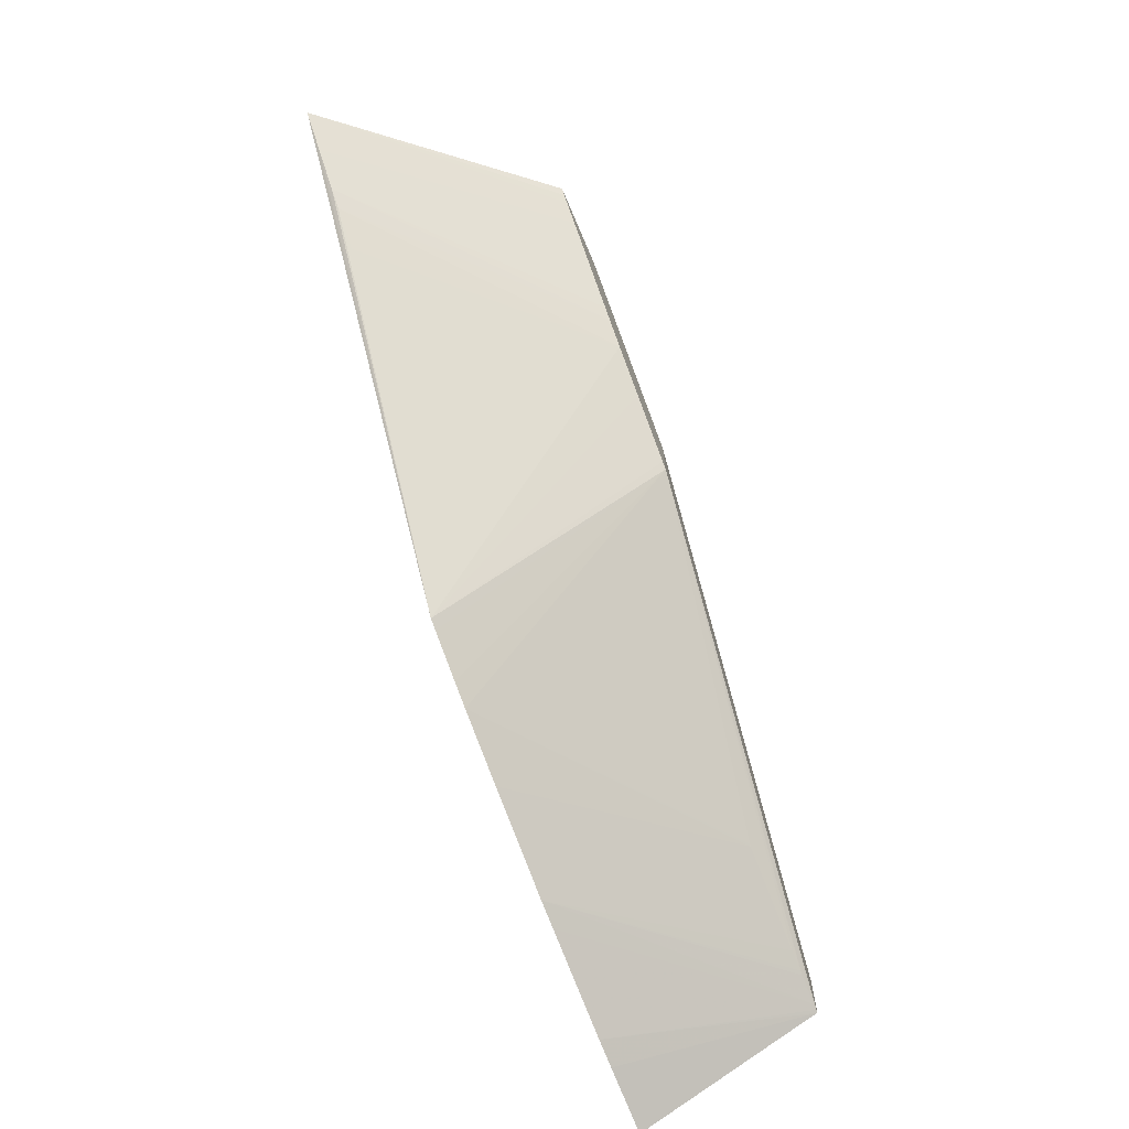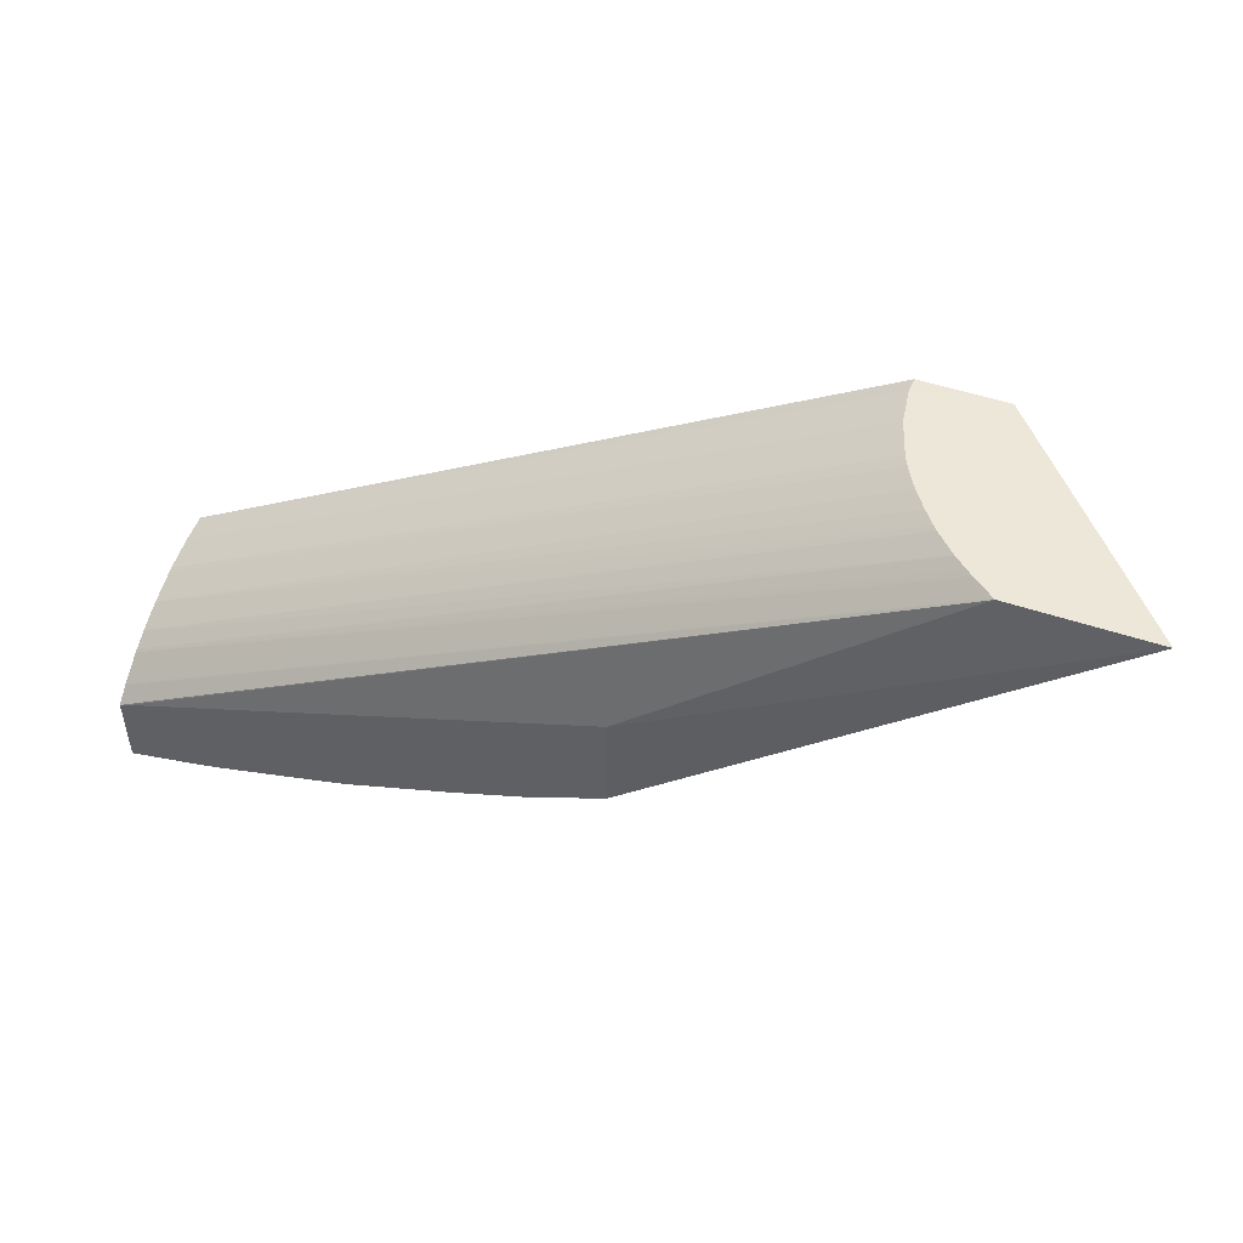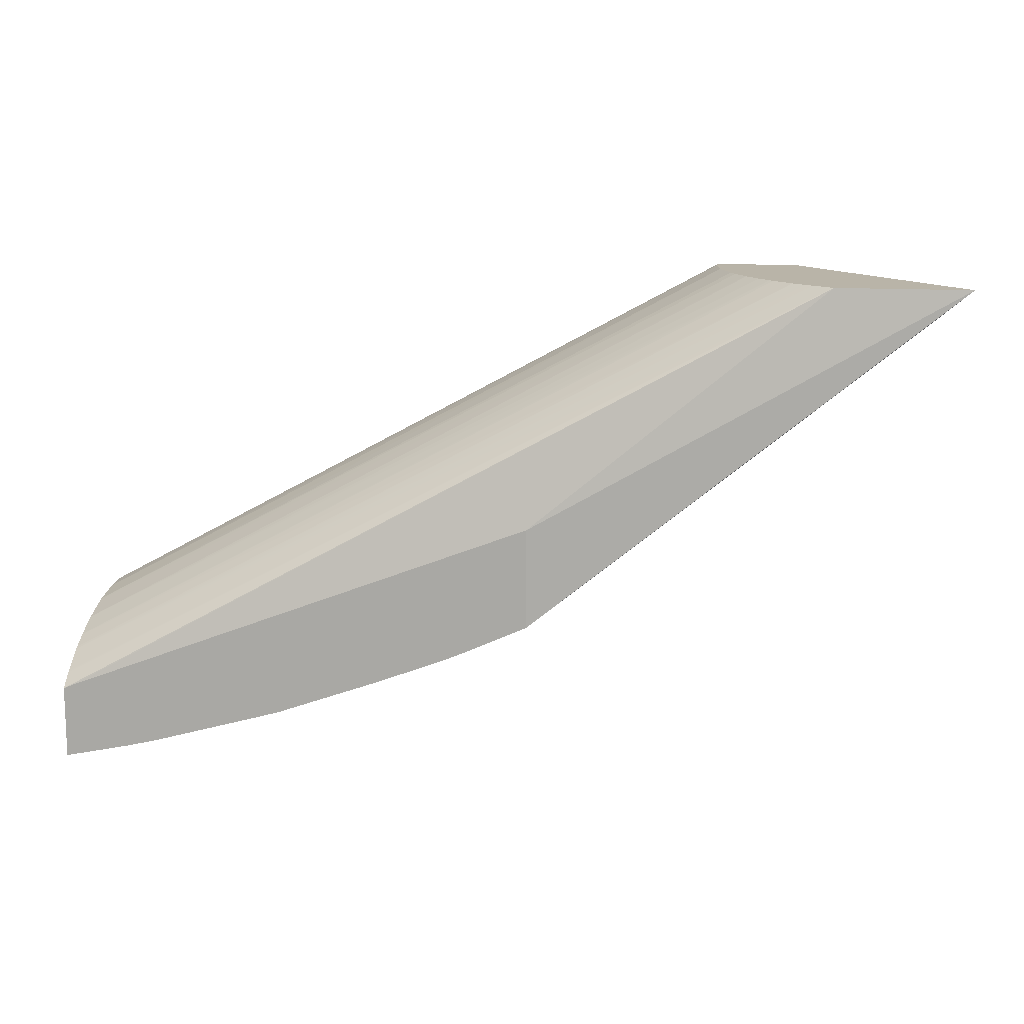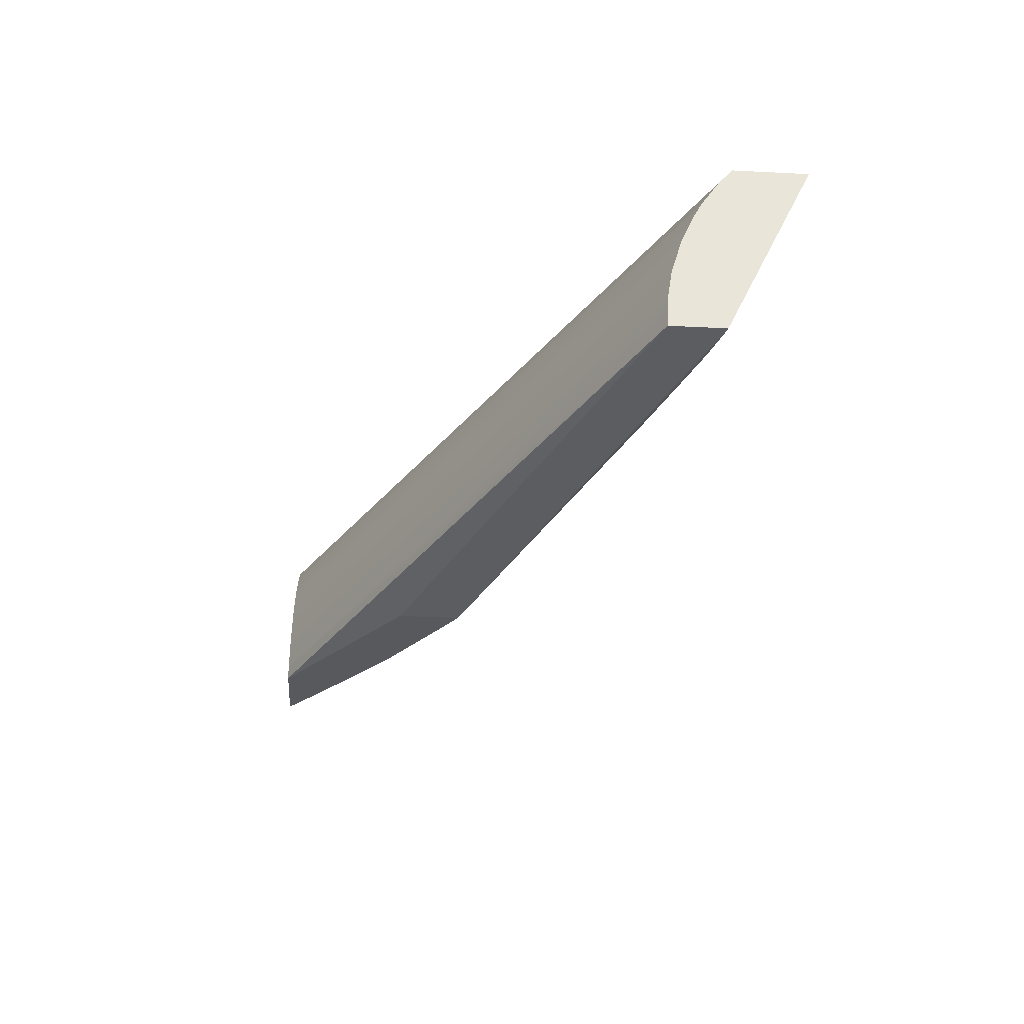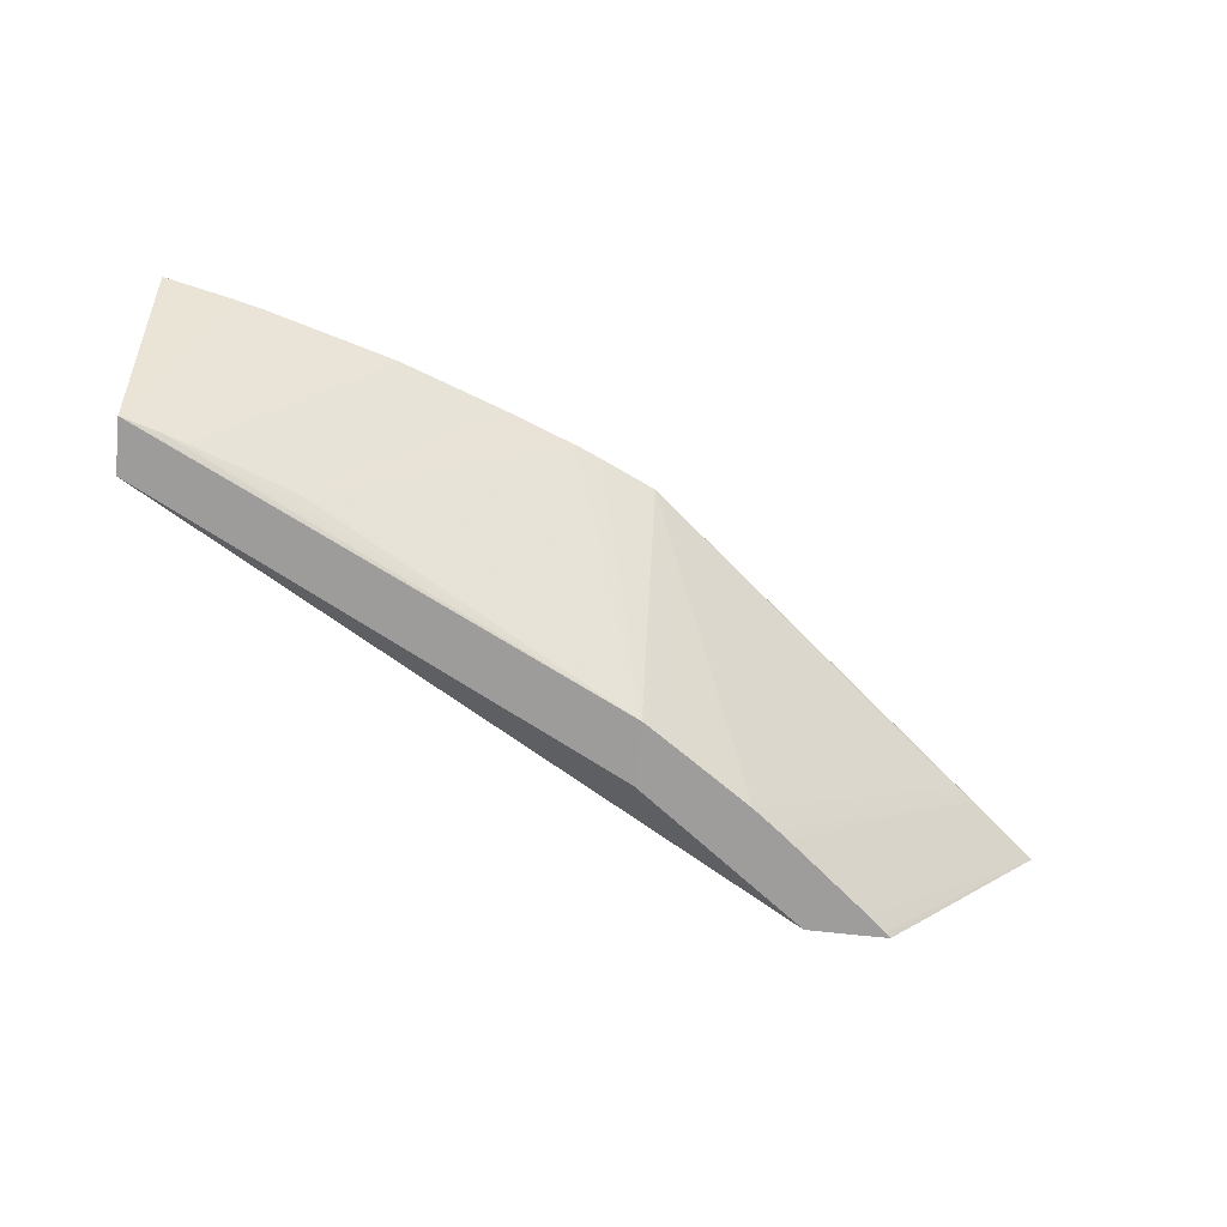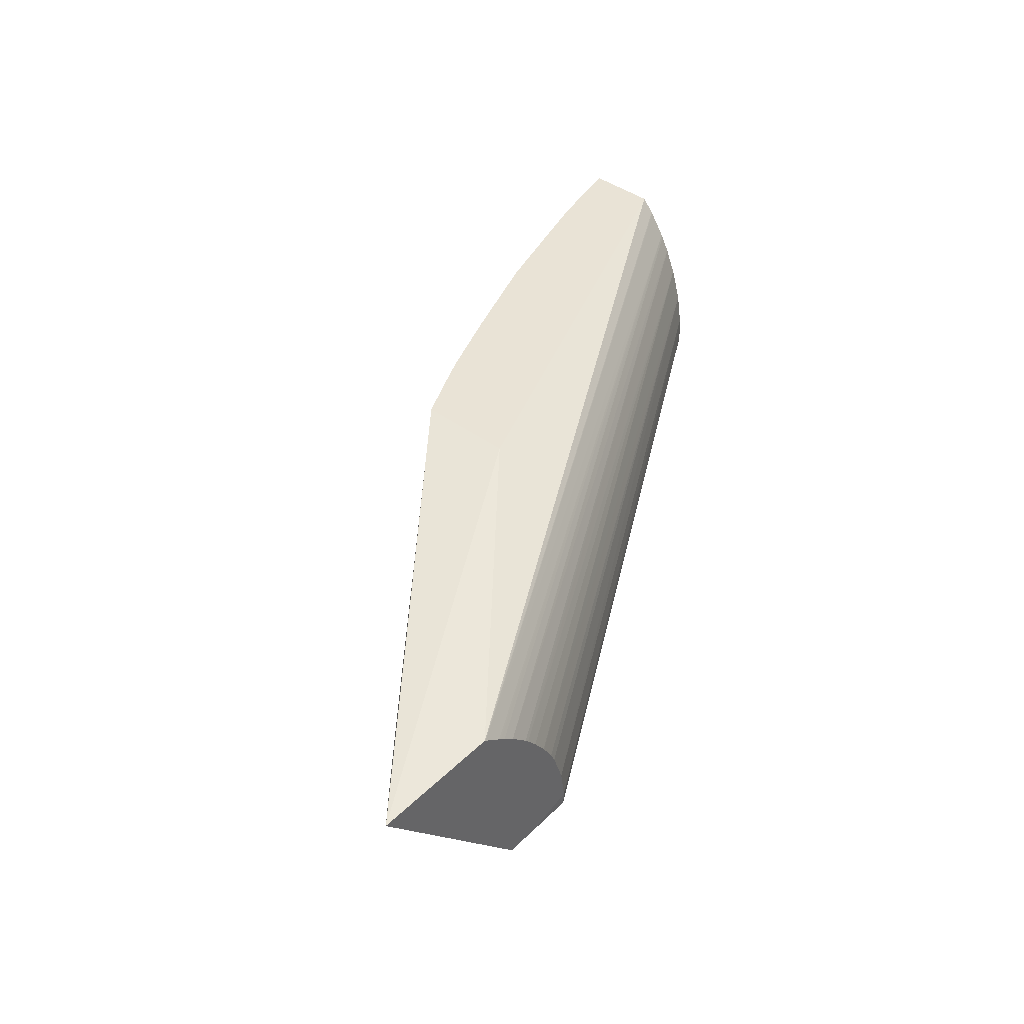
<metadata>
{"format":"obj","ext":"obj","renderer":"f3d","projection":"perspective","resolution":1024,"background":"white","views":[{"elev":-68.9,"azim":-66.8,"up":"+Z"},{"elev":49.7,"azim":-159.5,"up":"+Z"},{"elev":13.2,"azim":-171.7,"up":"+Z"},{"elev":-30.1,"azim":85.8,"up":"+Y"},{"elev":-70.5,"azim":174.1,"up":"+Y"},{"elev":42.3,"azim":-48.7,"up":"+Y"}]}
</metadata>
<code>
v 1.573 0.6982 -1.249
v 1.573 0.6982 -1.2
v 1.573 0.5747 -1.19
v 1.573 0.6982 -1.249
v 1.566 0.6982 -1.197
v 1.053 0.674 -0.9149
v 1.573 0.6883 -1.191
v 1.571 0.5747 -1.189
v 1.509 0.6982 -1.235
v 1.528 0.6982 -1.24
v 1.573 0.5747 -1.153
v 1.248 0.5385 -1.044
v 1.248 0.6982 -1.075
v 0.9652 0.674 -0.9149
v 1.054 0.6735 -0.9149
v 1.573 0.6877 -1.191
v 1.567 0.5747 -1.188
v 1.438 0.6982 -1.215
v 1.133 0.5478 -0.9149
v 1.133 0.5385 -0.9151
v 1.248 0.5385 -1.001
v 1.573 0.5868 -1.154
v 1.243 0.5385 -1.041
v 1.248 0.6982 -1.142
v 1.255 0.6982 -1.145
v 1.285 0.6982 -1.159
v 1.302 0.6982 -1.166
v 1.454 0.5747 -1.149
v 1.463 0.5747 -1.153
v 1.465 0.5747 -1.154
v 1.479 0.5747 -1.158
v 1.498 0.5747 -1.165
v 1.532 0.5747 -1.177
v 1.545 0.5747 -1.182
v 1.548 0.5747 -1.183
v 0.988 0.674 -0.9339
v 1.094 0.5385 -0.9285
v 1.087 0.5385 -0.9227
v 1.083 0.5385 -0.9187
v 1.08 0.5385 -0.9163
v 1.079 0.5385 -0.9149
v 1.067 0.6637 -0.9149
v 1.573 0.6708 -1.179
v 1.573 0.6873 -1.191
v 1.419 0.6982 -1.21
v 1.13 0.5708 -0.9149
v 1.1 0.5385 -0.9149
v 1.573 0.5938 -1.154
v 1.218 0.5385 -1.024
v 1.204 0.5385 -1.014
v 1.182 0.5385 -0.9984
v 1.174 0.5385 -0.9935
v 1.049 0.674 -0.9814
v 1.024 0.674 -0.963
v 1.012 0.674 -0.9538
v 1.349 0.6982 -1.185
v 1.125 0.5385 -0.9541
v 1.1 0.5385 -0.9332
v 1.068 0.6624 -0.9149
v 1.573 0.6689 -1.178
v 1.072 0.6596 -0.9149
v 1.08 0.6528 -0.9149
v 1.122 0.5946 -0.9149
v 1.573 0.6161 -1.158
v 1.159 0.5385 -0.9813
v 1.151 0.5385 -0.9752
v 1.573 0.6584 -1.173
v 1.092 0.6399 -0.9149
v 1.118 0.6019 -0.9149
v 1.573 0.6191 -1.158
v 1.573 0.6576 -1.172
v 1.095 0.637 -0.9149
v 1.111 0.6148 -0.9149
v 1.573 0.6398 -1.165
v 1.573 0.6413 -1.165
v 1.102 0.6278 -0.9149
v 1.11 0.6156 -0.9149
f 1 2 7
f 1 7 16
f 1 16 44
f 1 44 43
f 1 43 60
f 1 60 67
f 1 67 71
f 1 71 75
f 1 75 74
f 1 74 70
f 1 70 64
f 1 64 48
f 1 48 22
f 1 22 11
f 1 11 3
f 1 3 4
f 1 4 10
f 1 10 9
f 1 9 18
f 1 18 45
f 1 45 56
f 1 56 27
f 1 27 26
f 1 26 25
f 1 25 24
f 1 24 13
f 1 13 5
f 1 5 2
f 2 5 6
f 2 6 7
f 3 8 9
f 3 9 10
f 3 10 4
f 3 11 21
f 3 21 12
f 3 12 8
f 5 13 6
f 6 13 14
f 6 14 41
f 6 41 47
f 6 47 19
f 6 19 46
f 6 46 63
f 6 63 69
f 6 69 73
f 6 73 77
f 6 77 76
f 6 76 72
f 6 72 68
f 6 68 62
f 6 62 61
f 6 61 59
f 6 59 42
f 6 42 15
f 6 15 7
f 7 15 16
f 8 17 18
f 8 18 9
f 8 12 17
f 11 19 20
f 11 20 21
f 11 22 19
f 12 23 24
f 12 24 25
f 12 25 26
f 12 26 27
f 12 27 28
f 12 28 29
f 12 29 30
f 12 30 31
f 12 31 32
f 12 32 33
f 12 33 34
f 12 34 35
f 12 35 17
f 12 21 20
f 12 20 47
f 12 47 41
f 12 41 40
f 12 40 39
f 12 39 38
f 12 38 37
f 12 37 58
f 12 58 57
f 12 57 66
f 12 66 65
f 12 65 52
f 12 52 51
f 12 51 50
f 12 50 49
f 12 49 23
f 13 24 14
f 14 24 36
f 14 36 37
f 14 37 38
f 14 38 39
f 14 39 40
f 14 40 41
f 15 42 43
f 15 43 44
f 15 44 16
f 17 35 45
f 17 45 18
f 19 47 20
f 19 22 48
f 19 48 46
f 23 49 24
f 24 49 50
f 24 50 51
f 24 51 52
f 24 52 53
f 24 53 54
f 24 54 55
f 24 55 36
f 27 56 30
f 27 30 29
f 27 29 28
f 30 56 45
f 30 45 31
f 31 45 32
f 32 45 33
f 33 45 34
f 34 45 35
f 36 55 57
f 36 57 58
f 36 58 37
f 42 59 43
f 43 59 61
f 43 61 62
f 43 62 60
f 46 48 64
f 46 64 63
f 52 65 54
f 52 54 53
f 54 65 55
f 55 65 66
f 55 66 57
f 60 62 67
f 62 68 67
f 63 64 69
f 64 70 69
f 67 68 71
f 68 72 71
f 69 70 73
f 70 74 73
f 71 72 75
f 72 76 74
f 72 74 75
f 73 74 77
f 74 76 77

</code>
